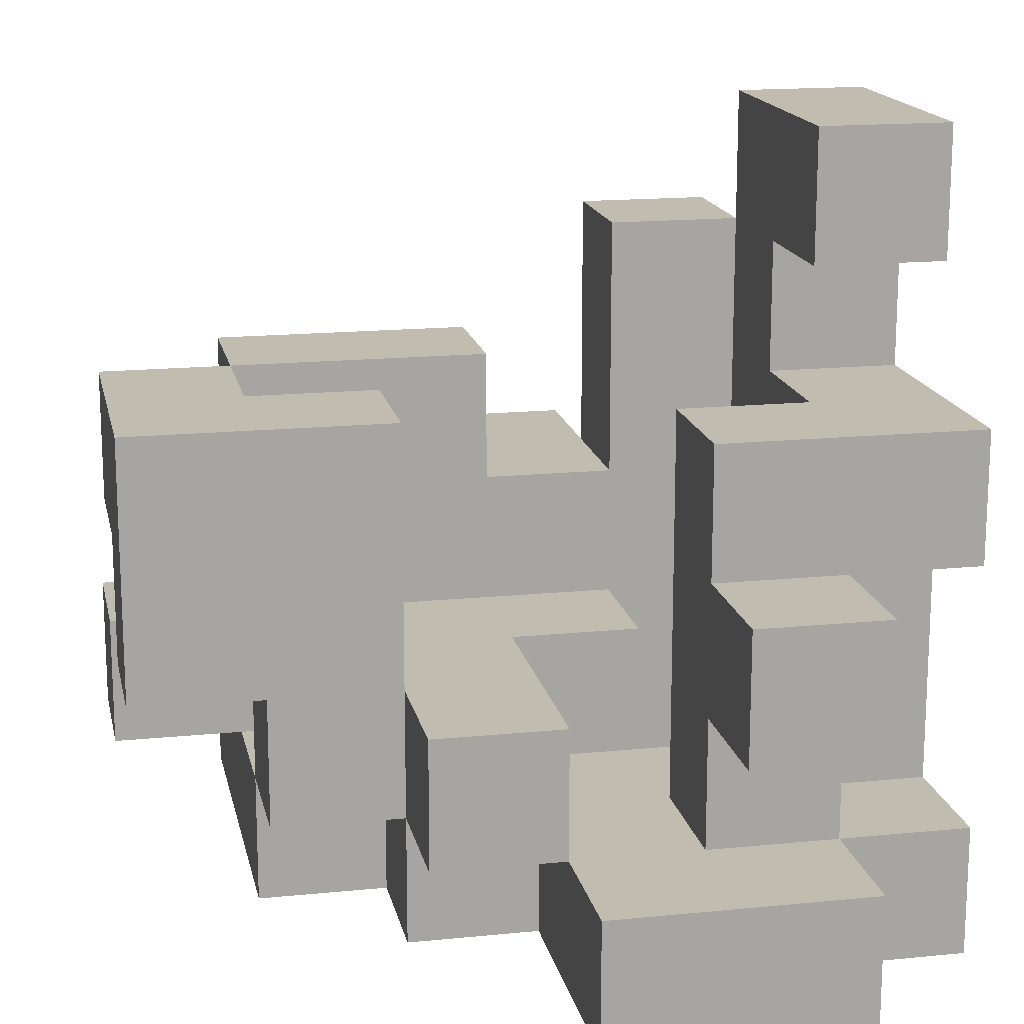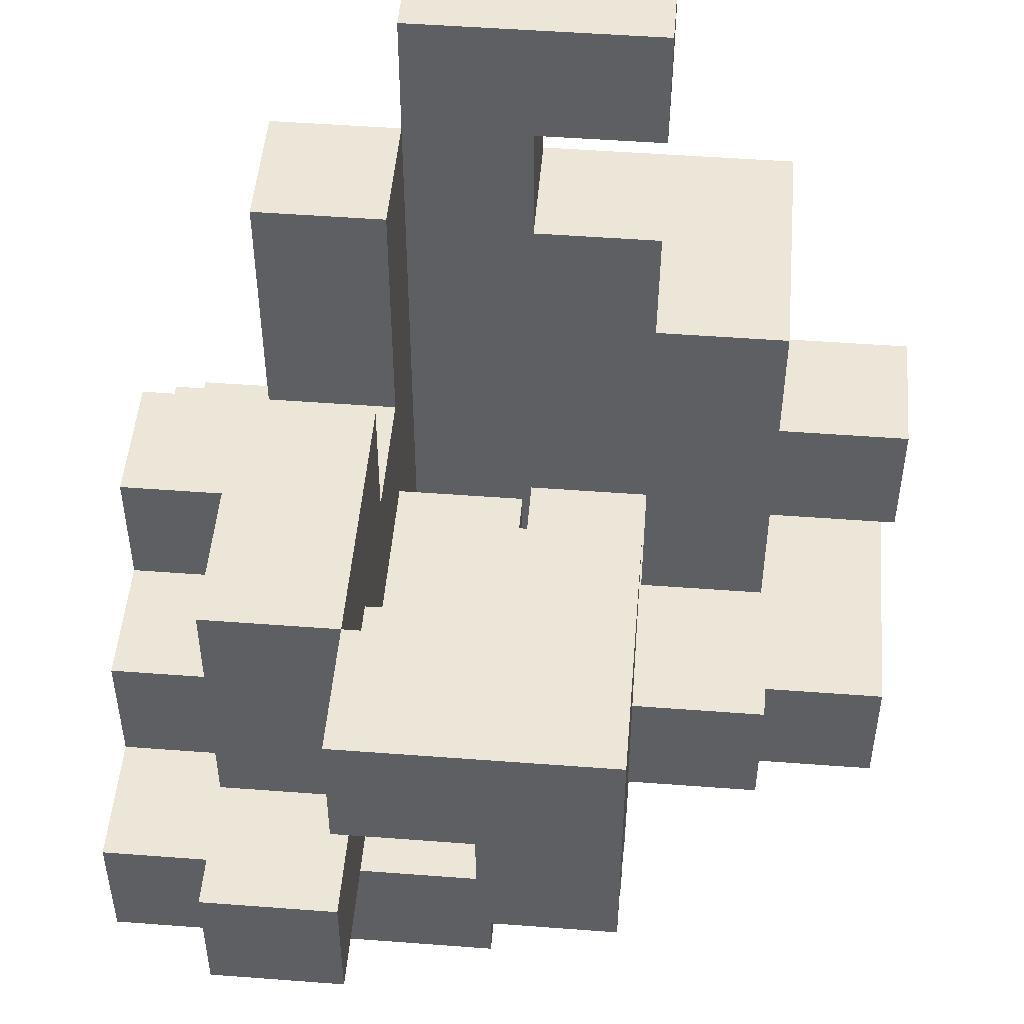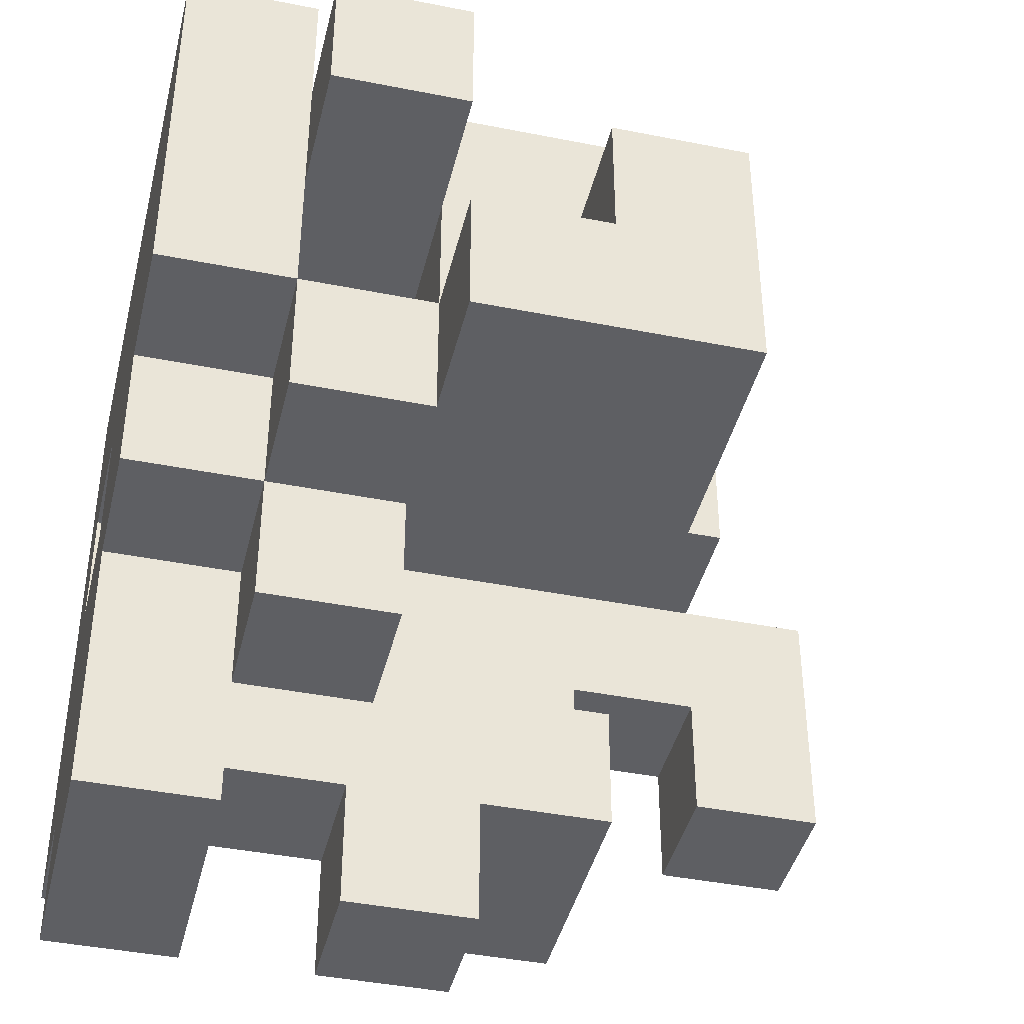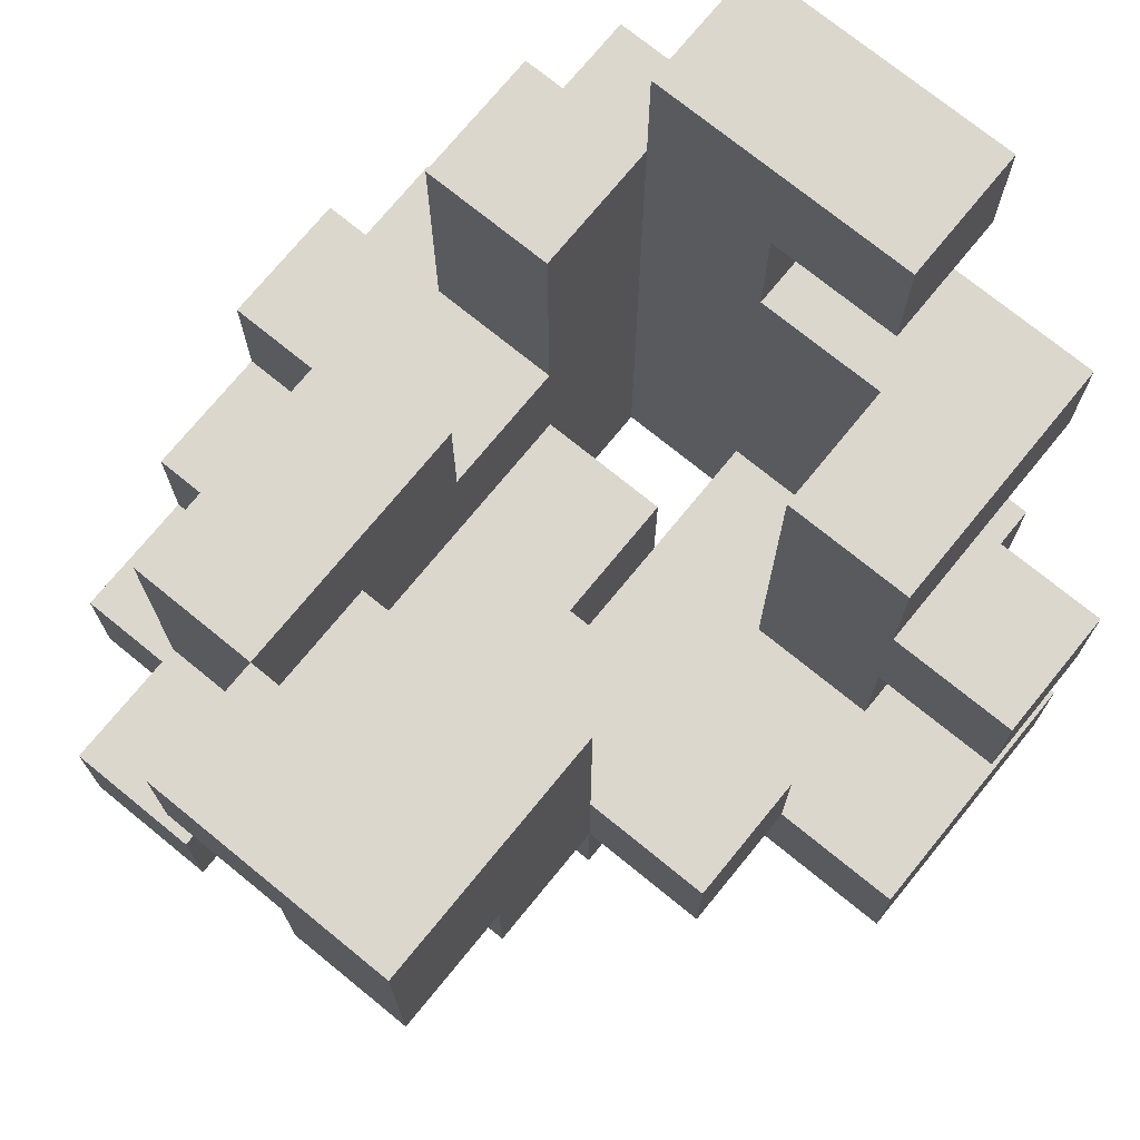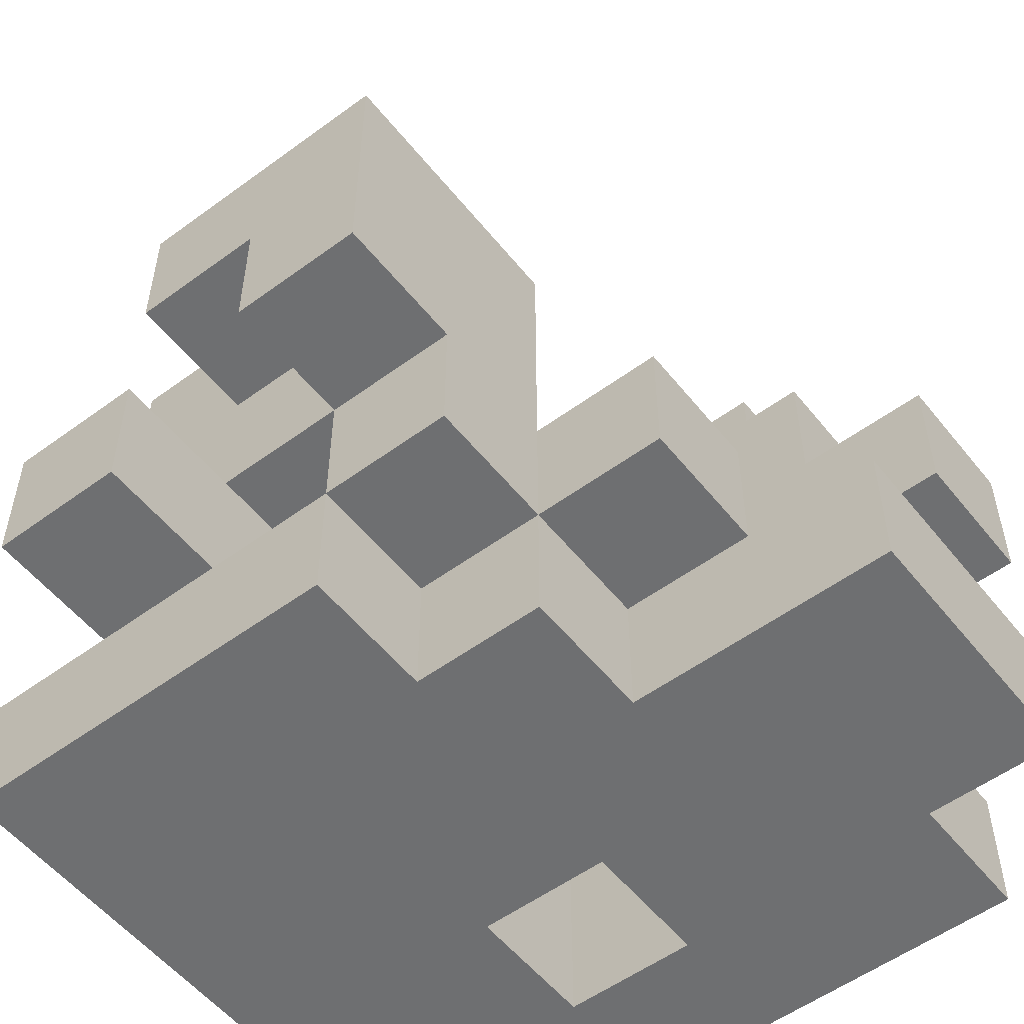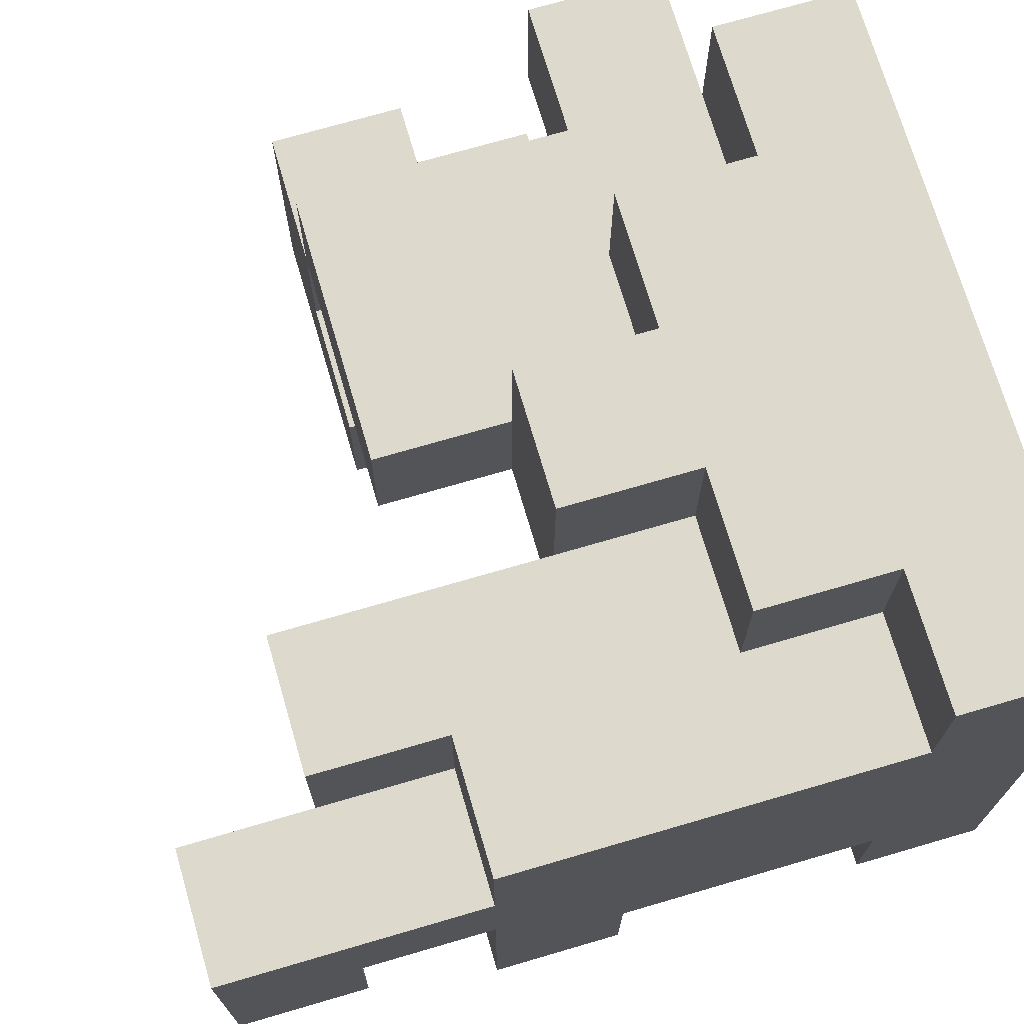
<metadata>
{"format":"obj","ext":"obj","renderer":"f3d","projection":"perspective","resolution":1024,"background":"white","views":[{"elev":16.4,"azim":-11.6,"up":"+Z"},{"elev":49.4,"azim":-85.2,"up":"+Z"},{"elev":-41.8,"azim":-103.5,"up":"+Y"},{"elev":73.2,"azim":-50.8,"up":"+Z"},{"elev":-54.5,"azim":-52.1,"up":"+Z"},{"elev":71.9,"azim":73.7,"up":"+Y"}]}
</metadata>
<code>
v -0 -1 -1
v -0 -1 -0.6667
v -0 -0.6667 -0.6667
v -0 -0.6667 -1
v 0.3333 -1 -1
v 0.3333 -1 -0.6667
v 0.3333 -0.6667 -1
v 0.3333 -0.6667 -0.6667
v 0.6667 -1 -1
v 0.6667 -0.6667 -1
v 0.6667 -0.6667 -0.6667
v 0.6667 -1 -0.6667
v -0 -0.3333 -0.6667
v -0 -0.3333 -1
v 0.3333 -0.3333 -1
v 0.3333 -0.3333 -0.6667
v 0.6667 -0.3333 -1
v 1 -0.6667 -1
v 1 -0.3333 -1
v 1 -0.3333 -0.6667
v 1 -0.6667 -0.6667
v 0.6667 -0.3333 -0.6667
v -0.3333 -0.3333 -1
v -0.3333 -0.3333 -0.6667
v -0.3333 -0 -0.6667
v -0.3333 -0 -1
v -0 -0 -1
v 0.3333 -0 -1
v 0.3333 -0 -0.6667
v -0 -0 -0.6667
v 0.6667 -0 -0.6667
v 0.6667 -0 -1
v 1 -0 -1
v 1 -0 -0.6667
v -0.6667 -0 -1
v -0.6667 -0 -0.6667
v -0.6667 0.3333 -0.6667
v -0.6667 0.3333 -1
v -0.3333 0.3333 -1
v -0.3333 0.3333 -0.6667
v -0 0.3333 -1
v 0.3333 0.3333 -1
v 0.3333 0.3333 -0.6667
v 0.6667 0.3333 -0.6667
v 0.6667 0.3333 -1
v 1 0.3333 -1
v 1 0.3333 -0.6667
v -0.6667 0.6667 -0.6667
v -0.6667 0.6667 -1
v -0.3333 0.6667 -1
v -0 0.6667 -1
v 0.3333 0.6667 -1
v 0.6667 0.6667 -1
v 1 0.6667 -1
v 1 0.6667 -0.6667
v -0.6667 1 -0.6667
v -0.6667 1 -1
v -0.3333 1 -0.6667
v -0.3333 1 -1
v -0.3333 0.6667 -0.6667
v -0 1 -0.6667
v -0 1 -1
v 0.3333 1 -0.6667
v 0.3333 1 -1
v 0.6667 1 -0.6667
v 0.6667 1 -1
v 1 1 -1
v 1 1 -0.6667
v 0.6667 0.6667 -0.6667
v -0.3333 -0.6667 -0.6667
v -0.3333 -0.6667 -0.3333
v -0.3333 -0.3333 -0.3333
v -0 -0.3333 -0.3333
v -0 -0.6667 -0.3333
v 0.3333 -0.6667 -0.3333
v 0.3333 -0.3333 -0.3333
v 0.6667 -0.3333 -0.3333
v 0.6667 -0.6667 -0.3333
v -0.6667 -0.3333 -0.6667
v -0.6667 -0.3333 -0.3333
v -0.6667 -0 -0.3333
v -0.3333 -0 -0.3333
v -0 -0 -0.3333
v 0.6667 -0 -0.3333
v 1 -0 -0.3333
v 1 -0.3333 -0.3333
v -0.3333 0.3333 -0.3333
v -0 0.3333 -0.3333
v 0.3333 0.3333 -0.3333
v 0.3333 -0 -0.3333
v 0.6667 0.3333 -0.3333
v 1 0.3333 -0.3333
v -1 0.3333 -0.6667
v -1 0.3333 -0.3333
v -1 0.6667 -0.3333
v -1 0.6667 -0.6667
v -0.6667 0.3333 -0.3333
v -0.6667 0.6667 -0.3333
v -0.3333 0.6667 -0.3333
v 1 0.6667 -0.3333
v 0.6667 0.6667 -0.3333
v -0.3333 1 -0.3333
v -0 1 -0.3333
v -0 0.6667 -0.3333
v 0.3333 1 -0.3333
v 0.6667 1 -0.3333
v 0.3333 0.6667 -0.3333
v 0.3333 -1 -0.3333
v 0.3333 -1 -0
v 0.3333 -0.6667 -0
v 0.6667 -1 -0.3333
v 0.6667 -0.6667 -0
v 0.6667 -1 -0
v 0.3333 -0.3333 -0
v 0.6667 -0.3333 -0
v -1 -0.3333 -0.3333
v -1 -0.3333 -0
v -1 -0 -0
v -1 -0 -0.3333
v -0.6667 -0.3333 -0
v -0.6667 -0 -0
v -0.3333 -0 -0
v -0.3333 -0.3333 -0
v 0.6667 -0 -0
v 1 -0 -0
v 1 -0.3333 -0
v -0.6667 0.3333 -0
v -0.3333 0.3333 -0
v 0.6667 0.3333 -0
v 1 0.3333 -0
v -0.6667 0.6667 -0
v -0.3333 0.6667 -0
v -0 0.3333 -0
v -0 0.6667 -0
v 0.3333 0.3333 -0
v 0.3333 0.6667 -0
v 0.6667 0.6667 -0
v 1 0.6667 -0
v -0 1 -0
v 0.3333 1 -0
v 0.3333 -0.6667 0.3333
v 0.3333 -0.3333 0.3333
v 0.6667 -0.6667 0.3333
v 0.6667 -0.3333 0.3333
v 1 -0.6667 -0
v 1 -0.3333 0.3333
v 1 -0.6667 0.3333
v -1 -0.3333 0.3333
v -1 -0 0.3333
v -0.6667 -0.3333 0.3333
v -0.6667 -0 0.3333
v -0.3333 -0 0.3333
v -0.3333 -0.3333 0.3333
v 0.6667 -0 0.3333
v 1 -0 0.3333
v -1 0.3333 0.3333
v -1 0.3333 -0
v -0.6667 0.3333 0.3333
v 0.6667 0.3333 0.3333
v 1 0.3333 0.3333
v -0.6667 0.6667 0.3333
v -0.3333 0.3333 0.3333
v -0.3333 0.6667 0.3333
v -0 0.6667 0.3333
v -0 0.3333 0.3333
v 0.3333 0.3333 0.3333
v 0.3333 0.6667 0.3333
v 0.6667 0.6667 0.3333
v 1 0.6667 0.3333
v 0.6667 -0 0.6667
v 0.6667 0.3333 0.6667
v 1 0.3333 0.6667
v 1 -0 0.6667
v 0.3333 0.3333 0.6667
v 0.3333 0.6667 0.6667
v 0.6667 0.6667 0.6667
v 0.6667 -0.3333 0.6667
v 0.6667 -0.3333 1
v 0.6667 -0 1
v 1 -0.3333 0.6667
v 1 -0 1
v 1 -0.3333 1
v 0.6667 0.3333 1
v 1 0.3333 1
f 1 2 3
f 1 3 4
f 1 5 6
f 1 6 2
f 1 4 7
f 1 7 5
f 2 6 8
f 2 8 3
f 9 10 11
f 9 11 12
f 5 9 12
f 5 12 6
f 5 7 10
f 5 10 9
f 6 12 11
f 6 11 8
f 4 3 13
f 4 13 14
f 4 14 15
f 4 15 7
f 3 8 16
f 3 16 13
f 7 15 17
f 7 17 10
f 18 19 20
f 18 20 21
f 10 18 21
f 10 21 11
f 10 17 19
f 10 19 18
f 11 21 20
f 11 20 22
f 23 24 25
f 23 25 26
f 23 14 13
f 23 13 24
f 23 26 27
f 23 27 14
f 14 27 28
f 14 28 15
f 13 16 29
f 13 29 30
f 28 29 31
f 28 31 32
f 15 28 32
f 15 32 17
f 16 22 31
f 16 31 29
f 19 33 34
f 19 34 20
f 17 32 33
f 17 33 19
f 35 36 37
f 35 37 38
f 35 26 25
f 35 25 36
f 35 38 39
f 35 39 26
f 36 25 40
f 36 40 37
f 26 39 41
f 26 41 27
f 28 42 43
f 28 43 29
f 27 41 42
f 27 42 28
f 32 31 44
f 32 44 45
f 33 46 47
f 33 47 34
f 32 45 46
f 32 46 33
f 38 37 48
f 38 48 49
f 38 49 50
f 38 50 39
f 39 50 51
f 39 51 41
f 41 51 52
f 41 52 42
f 42 45 44
f 42 44 43
f 42 52 53
f 42 53 45
f 46 54 55
f 46 55 47
f 45 53 54
f 45 54 46
f 49 48 56
f 49 56 57
f 57 56 58
f 57 58 59
f 49 57 59
f 49 59 50
f 48 60 58
f 48 58 56
f 59 58 61
f 59 61 62
f 50 59 62
f 50 62 51
f 62 61 63
f 62 63 64
f 51 62 64
f 51 64 52
f 64 63 65
f 64 65 66
f 52 64 66
f 52 66 53
f 54 67 68
f 54 68 55
f 66 65 68
f 66 68 67
f 53 66 67
f 53 67 54
f 69 55 68
f 69 68 65
f 70 71 72
f 70 72 24
f 3 13 73
f 3 73 74
f 70 3 74
f 70 74 71
f 70 24 13
f 70 13 3
f 71 74 73
f 71 73 72
f 8 75 76
f 8 76 16
f 11 22 77
f 11 77 78
f 8 11 78
f 8 78 75
f 16 76 77
f 16 77 22
f 79 80 81
f 79 81 36
f 79 24 72
f 79 72 80
f 36 81 82
f 36 82 25
f 79 36 25
f 79 25 24
f 13 30 83
f 13 83 73
f 72 73 83
f 72 83 82
f 22 77 84
f 22 84 31
f 20 34 85
f 20 85 86
f 22 20 86
f 22 86 77
f 25 82 87
f 25 87 40
f 82 83 88
f 82 88 87
f 29 43 89
f 29 89 90
f 30 29 90
f 30 90 83
f 83 90 89
f 83 89 88
f 31 84 91
f 31 91 44
f 34 47 92
f 34 92 85
f 93 94 95
f 93 95 96
f 93 37 97
f 93 97 94
f 96 95 98
f 96 98 48
f 93 96 48
f 93 48 37
f 94 97 98
f 94 98 95
f 37 40 87
f 37 87 97
f 48 98 99
f 48 99 60
f 43 44 91
f 43 91 89
f 47 55 100
f 47 100 92
f 69 101 100
f 69 100 55
f 60 99 102
f 60 102 58
f 58 102 103
f 58 103 61
f 99 104 103
f 99 103 102
f 61 103 105
f 61 105 63
f 69 65 106
f 69 106 101
f 63 105 106
f 63 106 65
f 107 101 106
f 107 106 105
f 108 109 110
f 108 110 75
f 111 78 112
f 111 112 113
f 108 111 113
f 108 113 109
f 108 75 78
f 108 78 111
f 109 113 112
f 109 112 110
f 75 110 114
f 75 114 76
f 78 77 115
f 78 115 112
f 76 114 115
f 76 115 77
f 116 117 118
f 116 118 119
f 116 80 120
f 116 120 117
f 119 118 121
f 119 121 81
f 116 119 81
f 116 81 80
f 72 82 122
f 72 122 123
f 80 72 123
f 80 123 120
f 77 115 124
f 77 124 84
f 86 85 125
f 86 125 126
f 77 86 126
f 77 126 115
f 81 121 127
f 81 127 97
f 82 87 128
f 82 128 122
f 81 97 87
f 81 87 82
f 121 122 128
f 121 128 127
f 84 124 129
f 84 129 91
f 85 92 130
f 85 130 125
f 97 127 131
f 97 131 98
f 98 131 132
f 98 132 99
f 87 88 133
f 87 133 128
f 99 132 134
f 99 134 104
f 88 89 135
f 88 135 133
f 133 135 136
f 133 136 134
f 89 91 129
f 89 129 135
f 107 136 137
f 107 137 101
f 92 100 138
f 92 138 130
f 101 137 138
f 101 138 100
f 104 134 139
f 104 139 103
f 107 105 140
f 107 140 136
f 103 139 140
f 103 140 105
f 134 136 140
f 134 140 139
f 110 141 142
f 110 142 114
f 110 112 143
f 110 143 141
f 114 142 144
f 114 144 115
f 141 143 144
f 141 144 142
f 145 126 146
f 145 146 147
f 112 145 147
f 112 147 143
f 112 115 126
f 112 126 145
f 143 147 146
f 143 146 144
f 117 148 149
f 117 149 118
f 117 120 150
f 117 150 148
f 148 150 151
f 148 151 149
f 123 122 152
f 123 152 153
f 120 123 153
f 120 153 150
f 121 151 152
f 121 152 122
f 150 153 152
f 150 152 151
f 115 144 154
f 115 154 124
f 126 125 155
f 126 155 146
f 144 146 155
f 144 155 154
f 118 149 156
f 118 156 157
f 121 127 158
f 121 158 151
f 157 156 158
f 157 158 127
f 118 157 127
f 118 127 121
f 149 151 158
f 149 158 156
f 124 154 159
f 124 159 129
f 125 130 160
f 125 160 155
f 127 158 161
f 127 161 131
f 127 128 162
f 127 162 158
f 131 161 163
f 131 163 132
f 158 162 163
f 158 163 161
f 133 134 164
f 133 164 165
f 128 133 165
f 128 165 162
f 132 163 164
f 132 164 134
f 162 165 164
f 162 164 163
f 135 166 167
f 135 167 136
f 135 129 159
f 135 159 166
f 136 167 168
f 136 168 137
f 130 138 169
f 130 169 160
f 137 168 169
f 137 169 138
f 159 160 169
f 159 169 168
f 154 170 171
f 154 171 159
f 155 160 172
f 155 172 173
f 154 155 173
f 154 173 170
f 159 171 172
f 159 172 160
f 166 174 175
f 166 175 167
f 159 168 176
f 159 176 171
f 166 159 171
f 166 171 174
f 167 175 176
f 167 176 168
f 174 171 176
f 174 176 175
f 177 178 179
f 177 179 170
f 180 173 181
f 180 181 182
f 177 180 182
f 177 182 178
f 177 170 173
f 177 173 180
f 178 182 181
f 178 181 179
f 170 179 183
f 170 183 171
f 173 172 184
f 173 184 181
f 171 183 184
f 171 184 172
f 179 181 184
f 179 184 183

</code>
